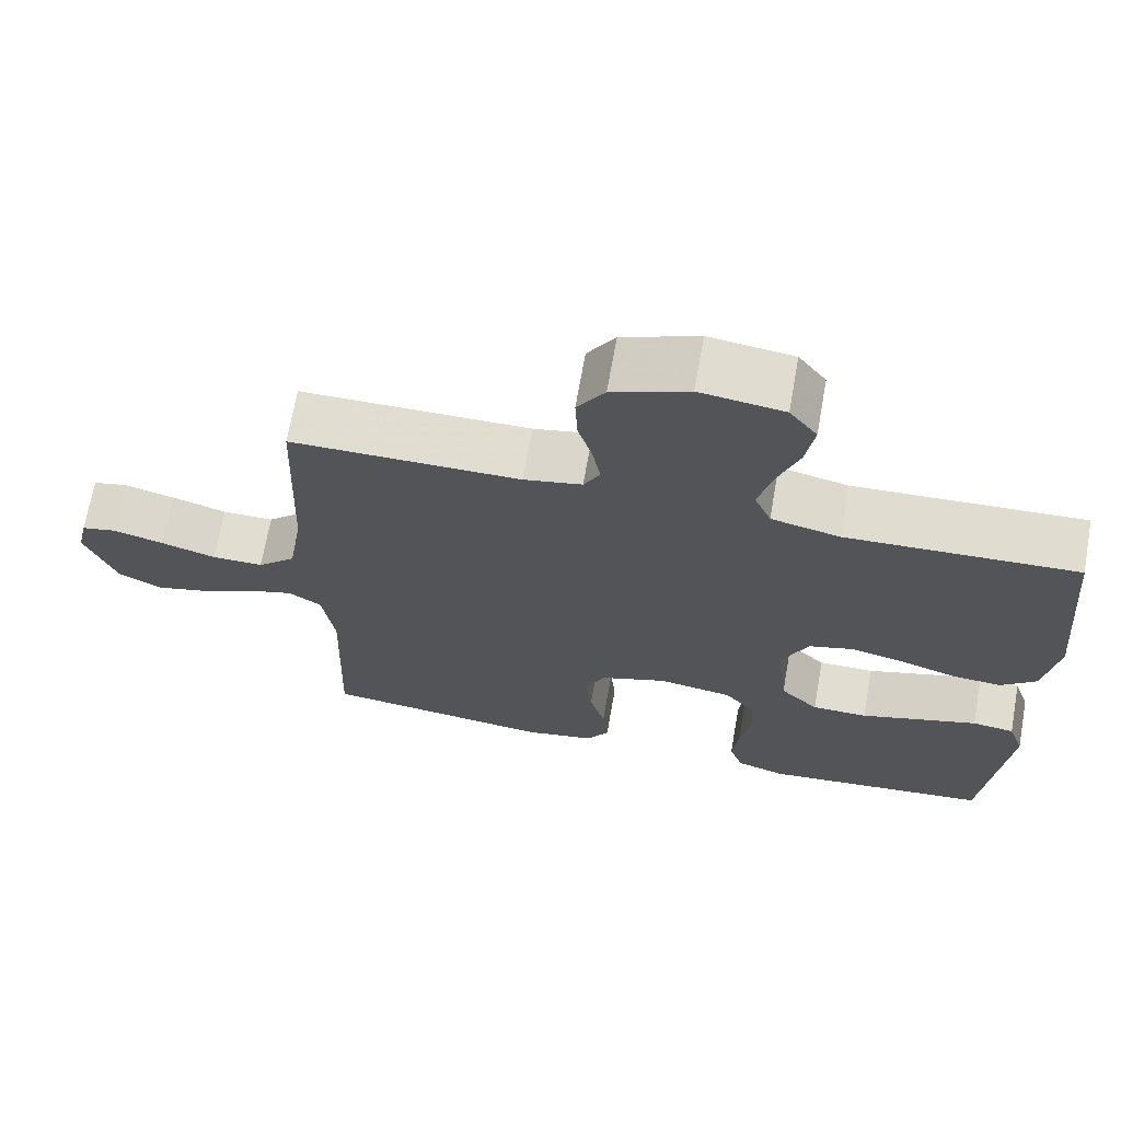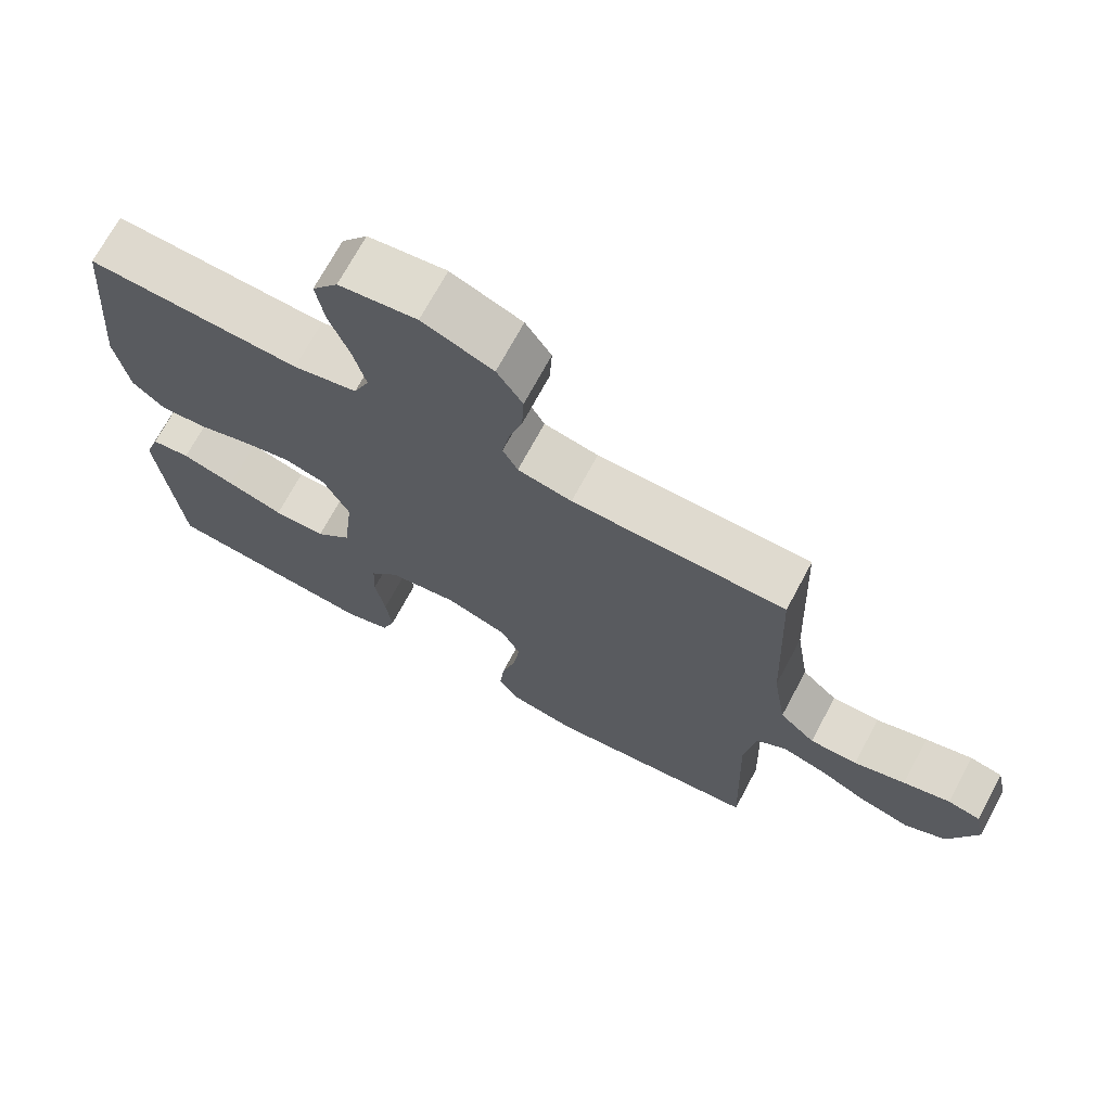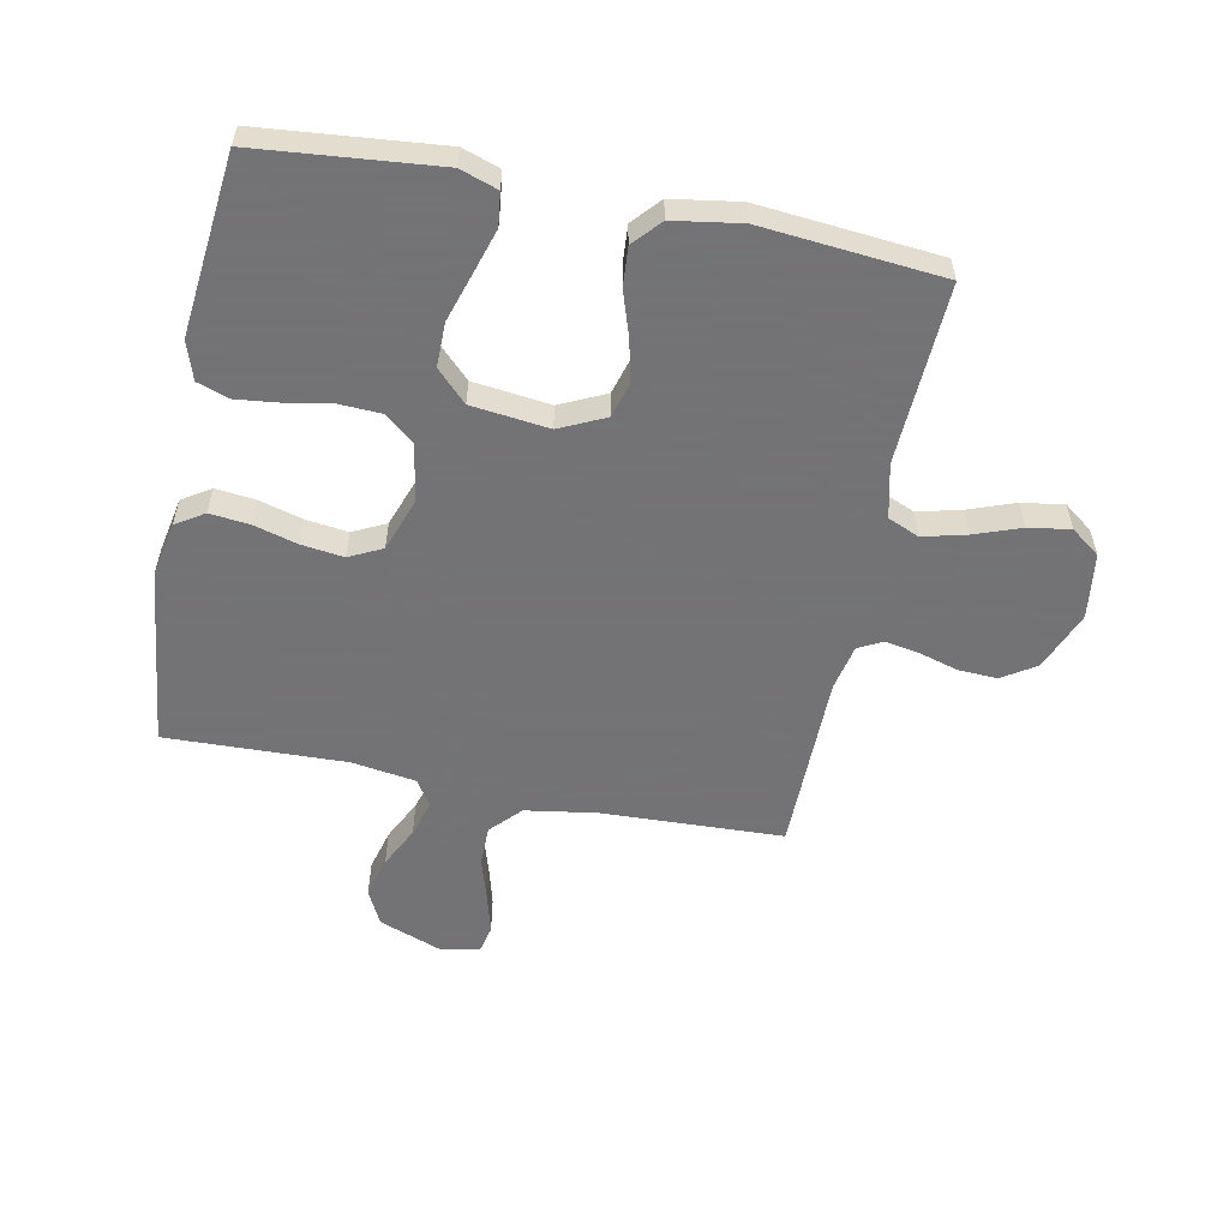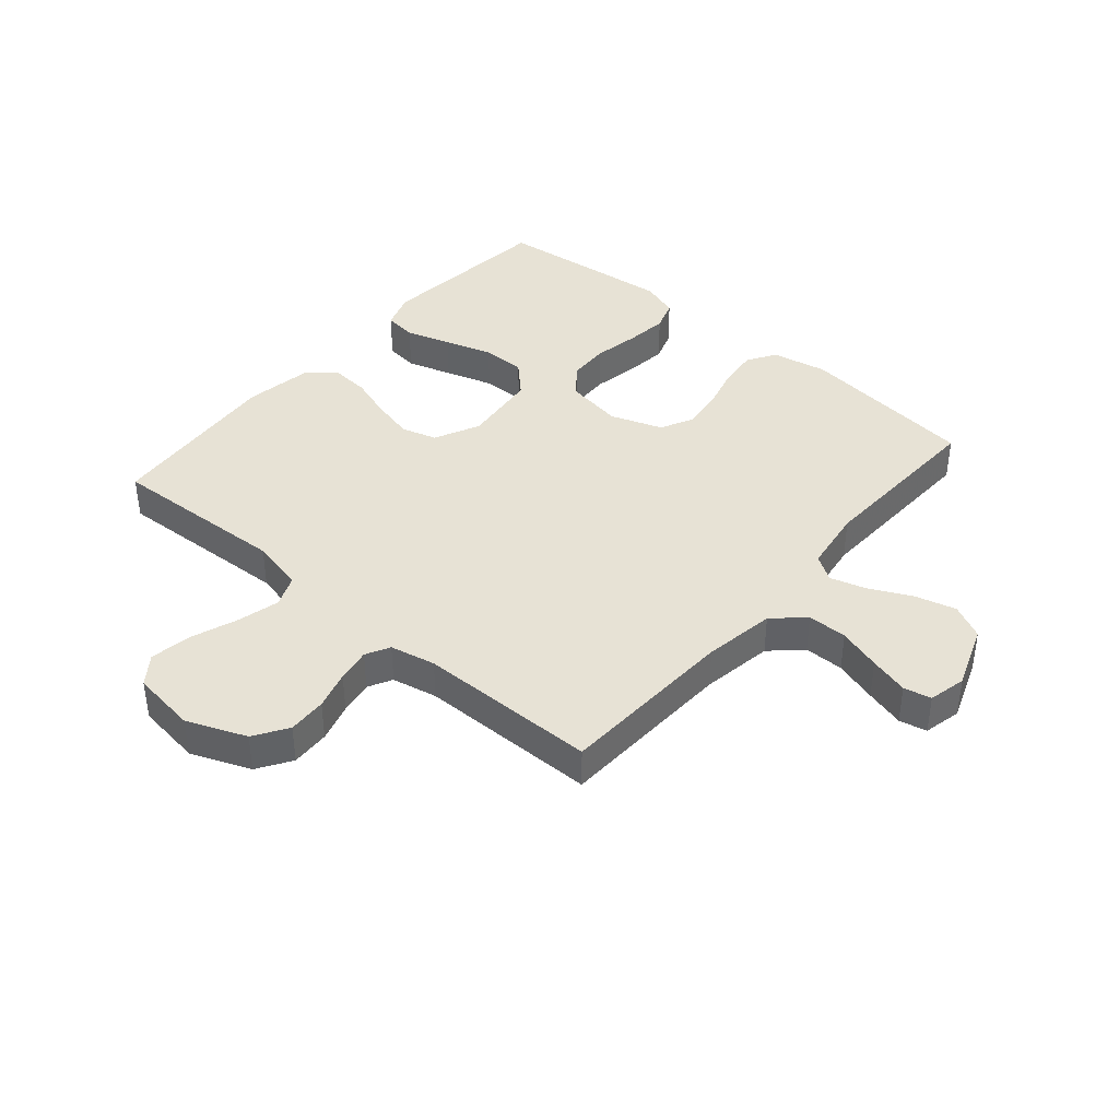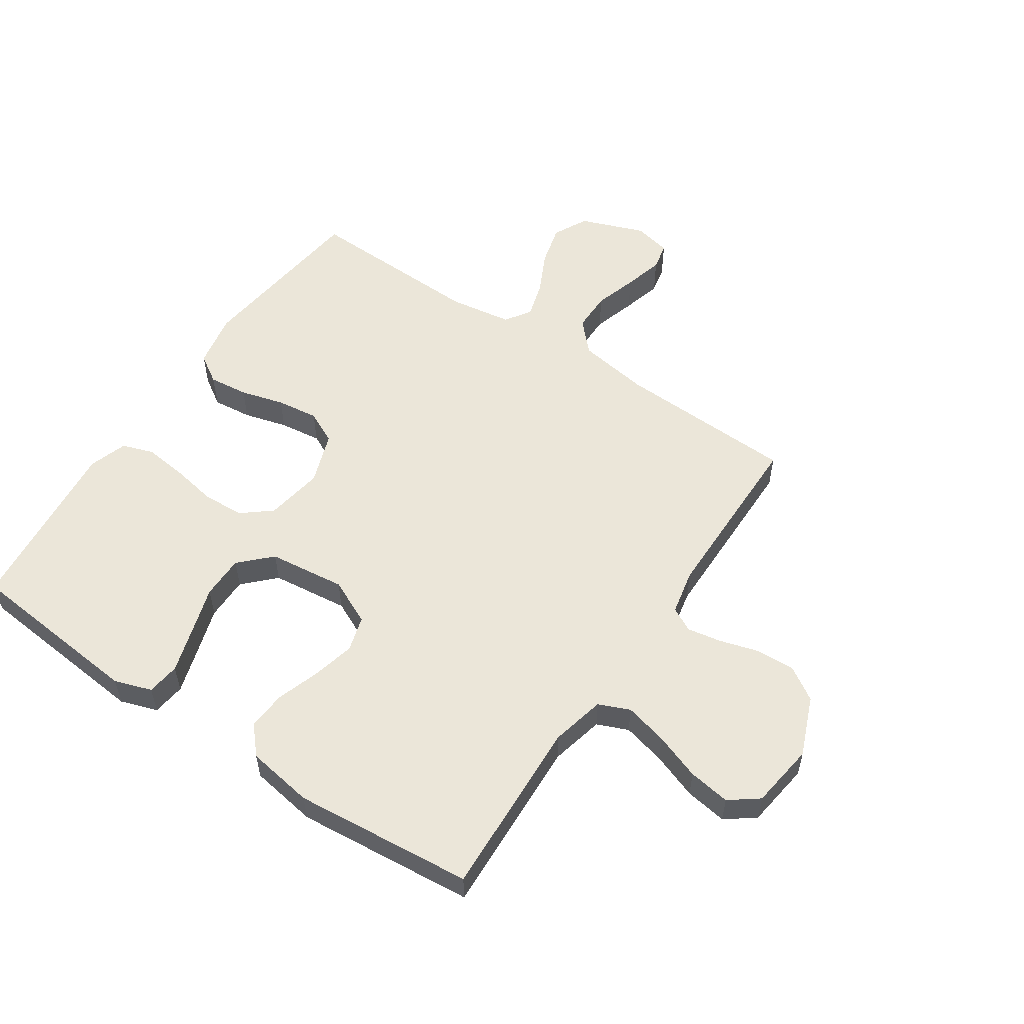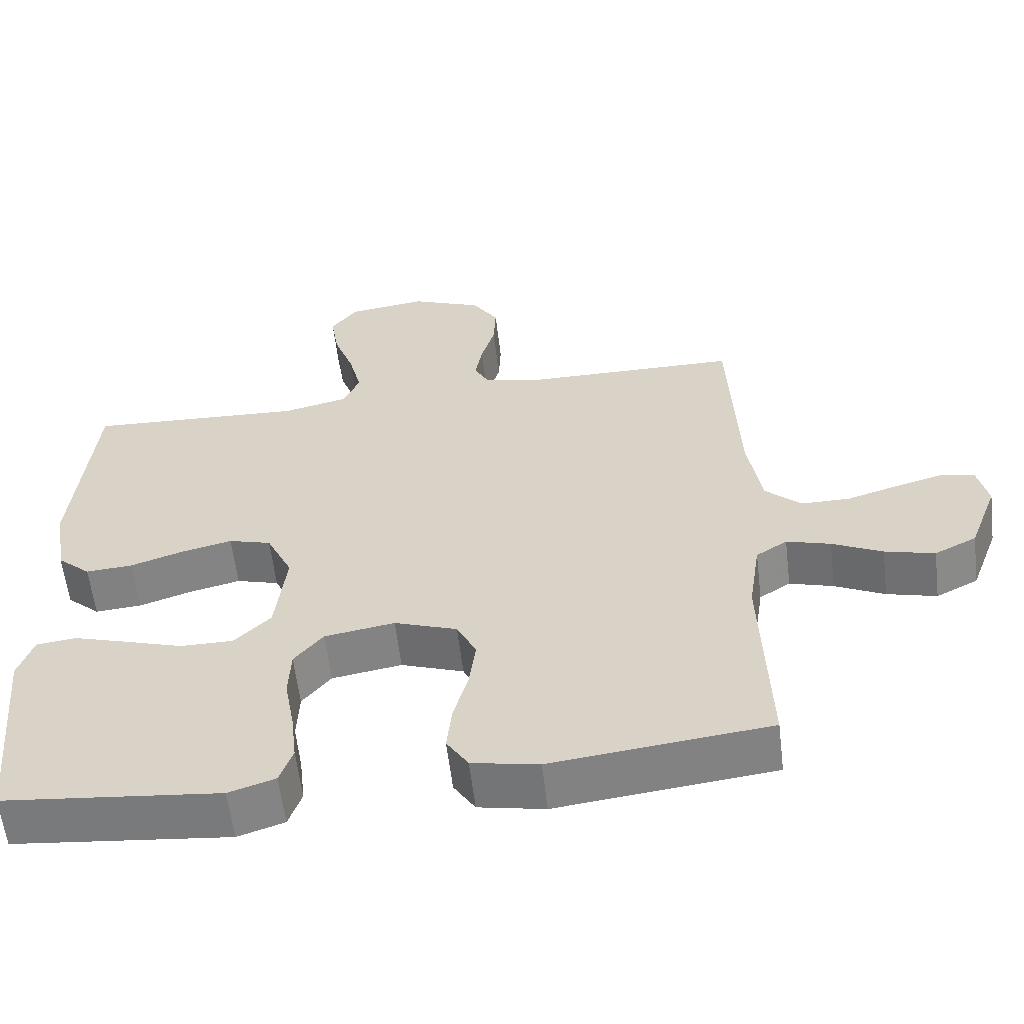
<metadata>
{"format":"obj","ext":"obj","renderer":"f3d","projection":"perspective","resolution":1024,"background":"white","views":[{"elev":68.9,"azim":-169.9,"up":"+Z"},{"elev":70.7,"azim":28.2,"up":"+Z"},{"elev":-56.0,"azim":-101.4,"up":"+Y"},{"elev":40.2,"azim":40.6,"up":"+Y"},{"elev":55.2,"azim":-56.2,"up":"+Y"},{"elev":-59.5,"azim":6.8,"up":"+Z"}]}
</metadata>
<code>
v -0.5 0.07 0.5
v -0.2 0.07 0.486
v -0.11 0.07 0.507
v -0.088 0.07 0.559
v -0.106 0.07 0.631
v -0.134 0.07 0.708
v -0.145 0.07 0.778
v -0.109 0.07 0.826
v 0 0.07 0.841
v 0.099 0.07 0.801
v 0.135 0.07 0.745
v 0.132 0.07 0.68
v 0.113 0.07 0.615
v 0.103 0.07 0.558
v 0.124 0.07 0.518
v 0.2 0.07 0.502
v 0.5 0.07 0.5
v 0.512 0.07 0.2
v 0.531 0.07 0.08
v 0.581 0.07 0.033
v 0.648 0.07 0.033
v 0.72 0.07 0.055
v 0.786 0.07 0.073
v 0.832 0.07 0.063
v 0.846 0.07 0
v 0.806 0.07 -0.107
v 0.748 0.07 -0.136
v 0.679 0.07 -0.118
v 0.61 0.07 -0.084
v 0.549 0.07 -0.066
v 0.506 0.07 -0.094
v 0.49 0.07 -0.2
v 0.5 0.07 -0.5
v 0.2 0.07 -0.535
v 0.108 0.07 -0.517
v 0.078 0.07 -0.47
v 0.085 0.07 -0.404
v 0.105 0.07 -0.331
v 0.114 0.07 -0.261
v 0.087 0.07 -0.206
v 0 0.07 -0.175
v -0.097 0.07 -0.191
v -0.137 0.07 -0.24
v -0.14 0.07 -0.31
v -0.126 0.07 -0.387
v -0.118 0.07 -0.458
v -0.136 0.07 -0.51
v -0.2 0.07 -0.531
v -0.5 0.07 -0.5
v -0.529 0.07 -0.2
v -0.508 0.07 -0.138
v -0.453 0.07 -0.131
v -0.378 0.07 -0.154
v -0.298 0.07 -0.179
v -0.225 0.07 -0.179
v -0.175 0.07 -0.129
v -0.16 0.07 0
v -0.196 0.07 0.076
v -0.255 0.07 0.093
v -0.326 0.07 0.076
v -0.398 0.07 0.052
v -0.463 0.07 0.047
v -0.509 0.07 0.088
v -0.527 0.07 0.2
v -0.5 0 0.5
v -0.2 0 0.486
v -0.11 0 0.507
v -0.088 0 0.559
v -0.106 0 0.631
v -0.134 0 0.708
v -0.145 0 0.778
v -0.109 0 0.826
v 0 0 0.841
v 0.099 0 0.801
v 0.135 0 0.745
v 0.132 0 0.68
v 0.113 0 0.615
v 0.103 0 0.558
v 0.124 0 0.518
v 0.2 0 0.502
v 0.5 0 0.5
v 0.512 0 0.2
v 0.531 0 0.08
v 0.581 0 0.033
v 0.648 0 0.033
v 0.72 0 0.055
v 0.786 0 0.073
v 0.832 0 0.063
v 0.846 0 0
v 0.806 0 -0.107
v 0.748 0 -0.136
v 0.679 0 -0.118
v 0.61 0 -0.084
v 0.549 0 -0.066
v 0.506 0 -0.094
v 0.49 0 -0.2
v 0.5 0 -0.5
v 0.2 0 -0.535
v 0.108 0 -0.517
v 0.078 0 -0.47
v 0.085 0 -0.404
v 0.105 0 -0.331
v 0.114 0 -0.261
v 0.087 0 -0.206
v 0 0 -0.175
v -0.097 0 -0.191
v -0.137 0 -0.24
v -0.14 0 -0.31
v -0.126 0 -0.387
v -0.118 0 -0.458
v -0.136 0 -0.51
v -0.2 0 -0.531
v -0.5 0 -0.5
v -0.529 0 -0.2
v -0.508 0 -0.138
v -0.453 0 -0.131
v -0.378 0 -0.154
v -0.298 0 -0.179
v -0.225 0 -0.179
v -0.175 0 -0.129
v -0.16 0 0
v -0.196 0 0.076
v -0.255 0 0.093
v -0.326 0 0.076
v -0.398 0 0.052
v -0.463 0 0.047
v -0.509 0 0.088
v -0.527 0 0.2
f 63 64 1 2
f 60 61 62 63
f 59 60 63 2
f 58 59 2 3
f 57 58 3 4
f 56 57 4
f 51 52 53 54
f 49 50 51 54
f 49 54 55
f 48 49 55 56
f 44 45 46 47
f 44 47 48 56
f 35 36 37 38
f 35 38 39
f 32 33 34 35
f 31 32 35 39
f 30 31 39 40
f 26 27 28 29
f 26 29 30
f 25 26 30
f 24 25 30
f 21 22 23 24
f 21 24 30 40
f 16 17 18
f 15 16 18 19
f 10 11 12 13
f 10 13 14
f 9 10 14
f 8 9 14
f 5 6 7 8
f 4 5 8 14
f 56 4 14 15
f 43 44 56
f 42 43 56 15
f 20 21 40 41
f 19 20 41 42
f 15 19 42
f 66 65 128 127
f 127 126 125 124
f 66 127 124 123
f 67 66 123 122
f 68 67 122 121
f 68 121 120
f 118 117 116 115
f 118 115 114 113
f 119 118 113
f 120 119 113 112
f 111 110 109 108
f 120 112 111 108
f 102 101 100 99
f 103 102 99
f 99 98 97 96
f 103 99 96 95
f 104 103 95 94
f 93 92 91 90
f 94 93 90
f 94 90 89
f 94 89 88
f 88 87 86 85
f 104 94 88 85
f 82 81 80
f 83 82 80 79
f 77 76 75 74
f 78 77 74
f 78 74 73
f 78 73 72
f 72 71 70 69
f 78 72 69 68
f 79 78 68 120
f 120 108 107
f 79 120 107 106
f 105 104 85 84
f 106 105 84 83
f 106 83 79
f 1 65 66 2
f 2 66 67 3
f 3 67 68 4
f 4 68 69 5
f 5 69 70 6
f 6 70 71 7
f 7 71 72 8
f 8 72 73 9
f 9 73 74 10
f 10 74 75 11
f 11 75 76 12
f 12 76 77 13
f 13 77 78 14
f 14 78 79 15
f 15 79 80 16
f 16 80 81 17
f 17 81 82 18
f 18 82 83 19
f 19 83 84 20
f 20 84 85 21
f 21 85 86 22
f 22 86 87 23
f 23 87 88 24
f 24 88 89 25
f 25 89 90 26
f 26 90 91 27
f 27 91 92 28
f 28 92 93 29
f 29 93 94 30
f 30 94 95 31
f 31 95 96 32
f 32 96 97 33
f 33 97 98 34
f 34 98 99 35
f 35 99 100 36
f 36 100 101 37
f 37 101 102 38
f 38 102 103 39
f 39 103 104 40
f 40 104 105 41
f 41 105 106 42
f 42 106 107 43
f 43 107 108 44
f 44 108 109 45
f 45 109 110 46
f 46 110 111 47
f 47 111 112 48
f 48 112 113 49
f 49 113 114 50
f 50 114 115 51
f 51 115 116 52
f 52 116 117 53
f 53 117 118 54
f 54 118 119 55
f 55 119 120 56
f 56 120 121 57
f 57 121 122 58
f 58 122 123 59
f 59 123 124 60
f 60 124 125 61
f 61 125 126 62
f 62 126 127 63
f 63 127 128 64
f 64 128 65 1

</code>
